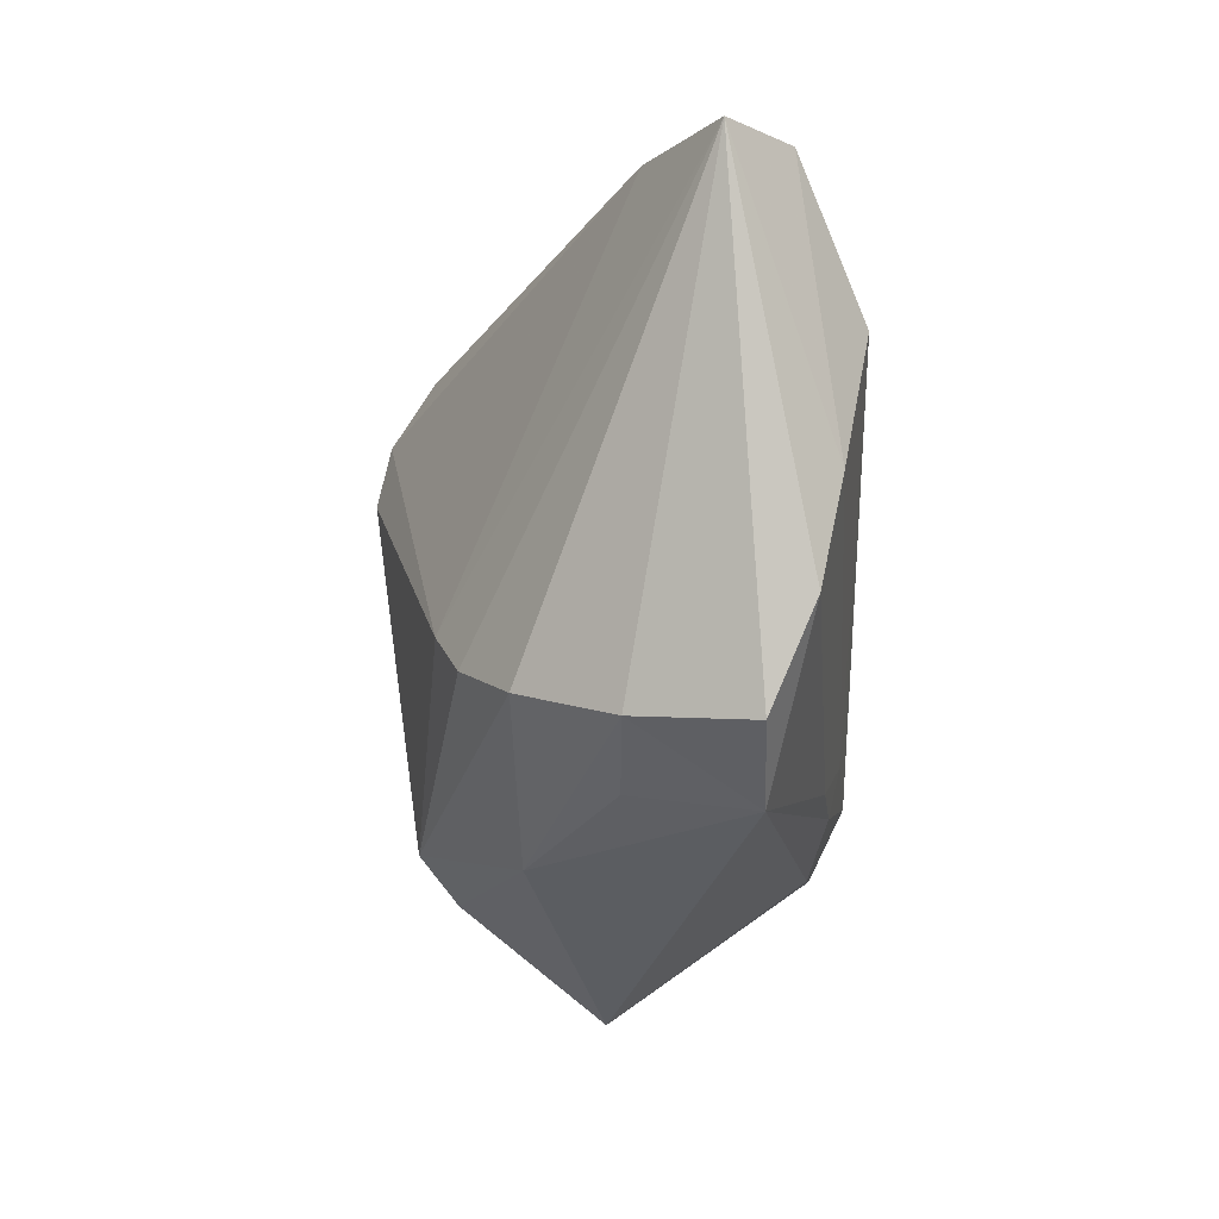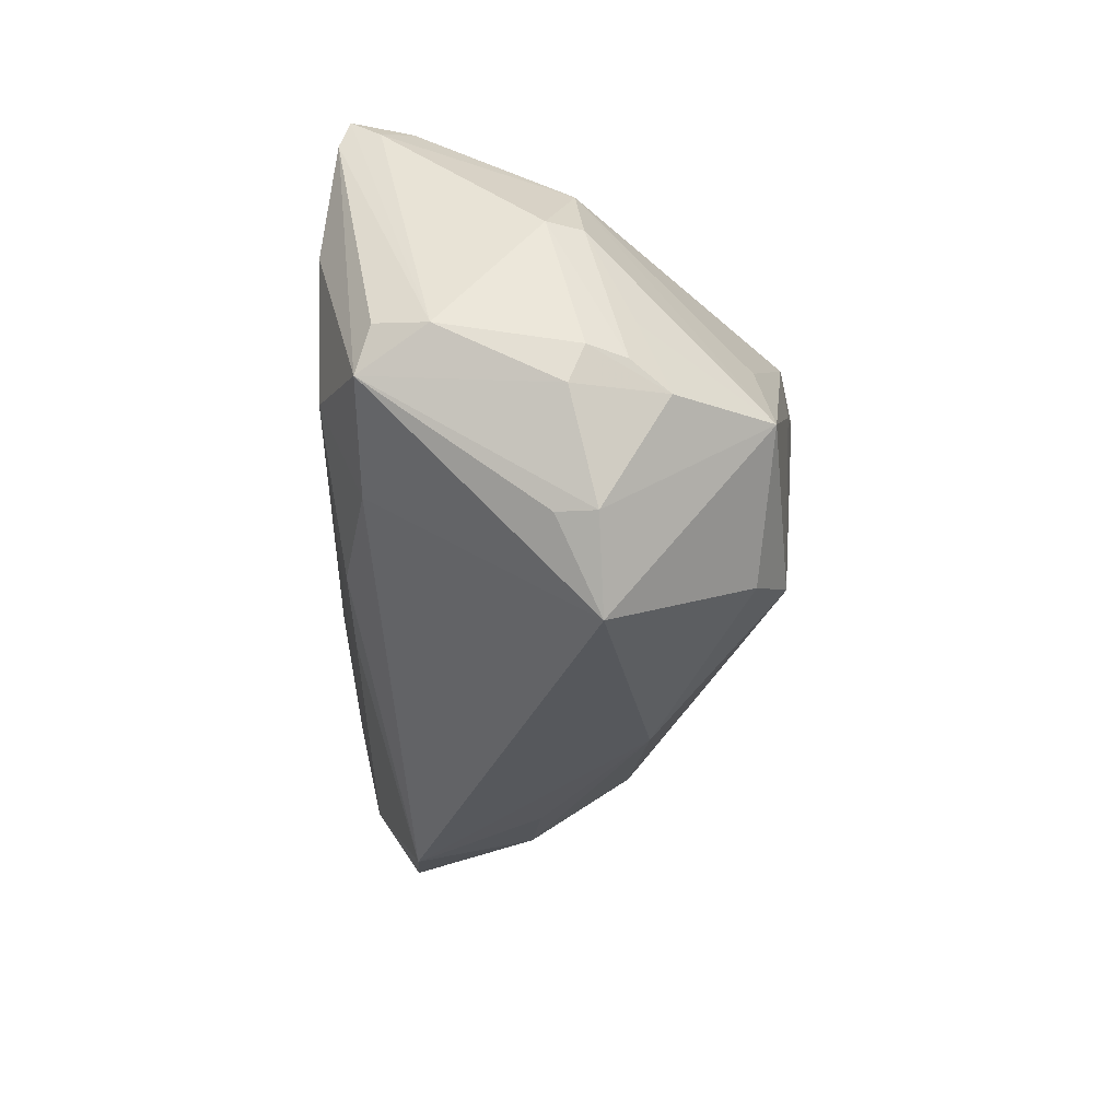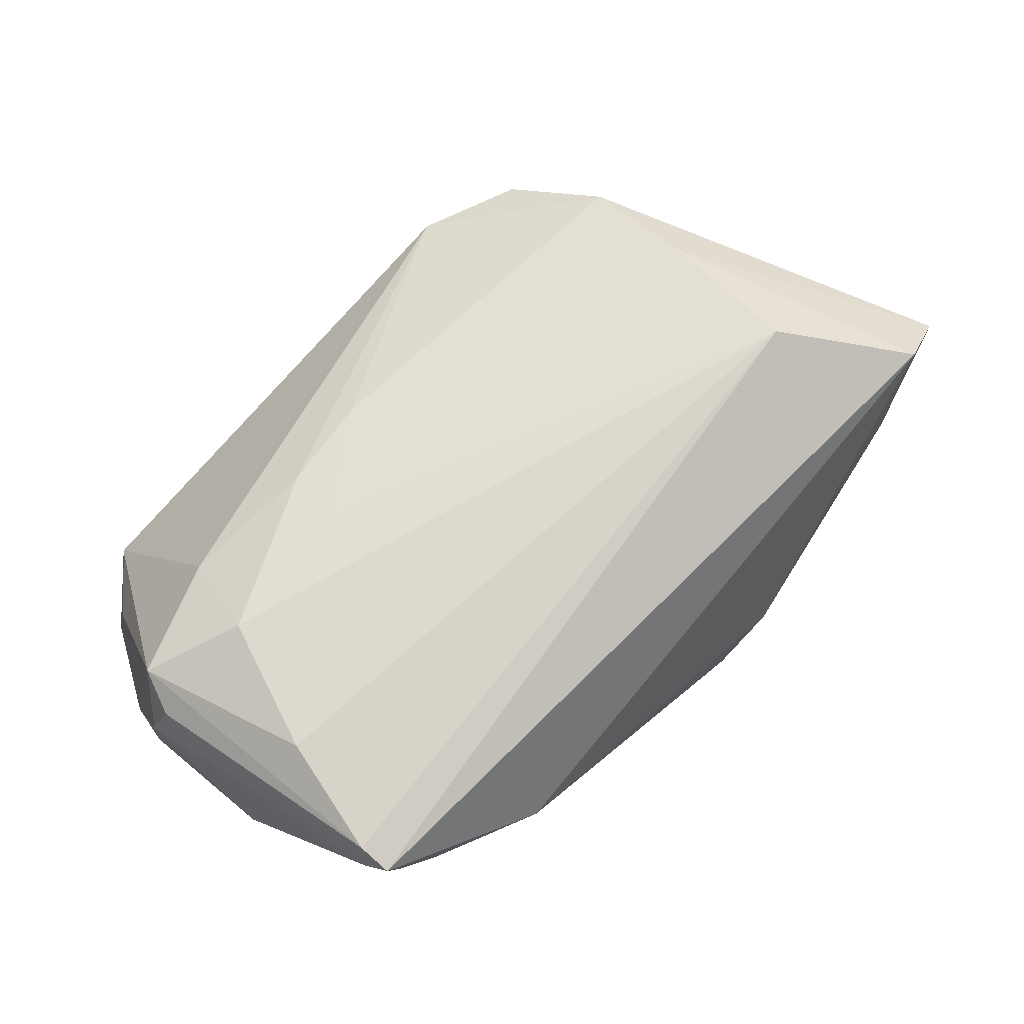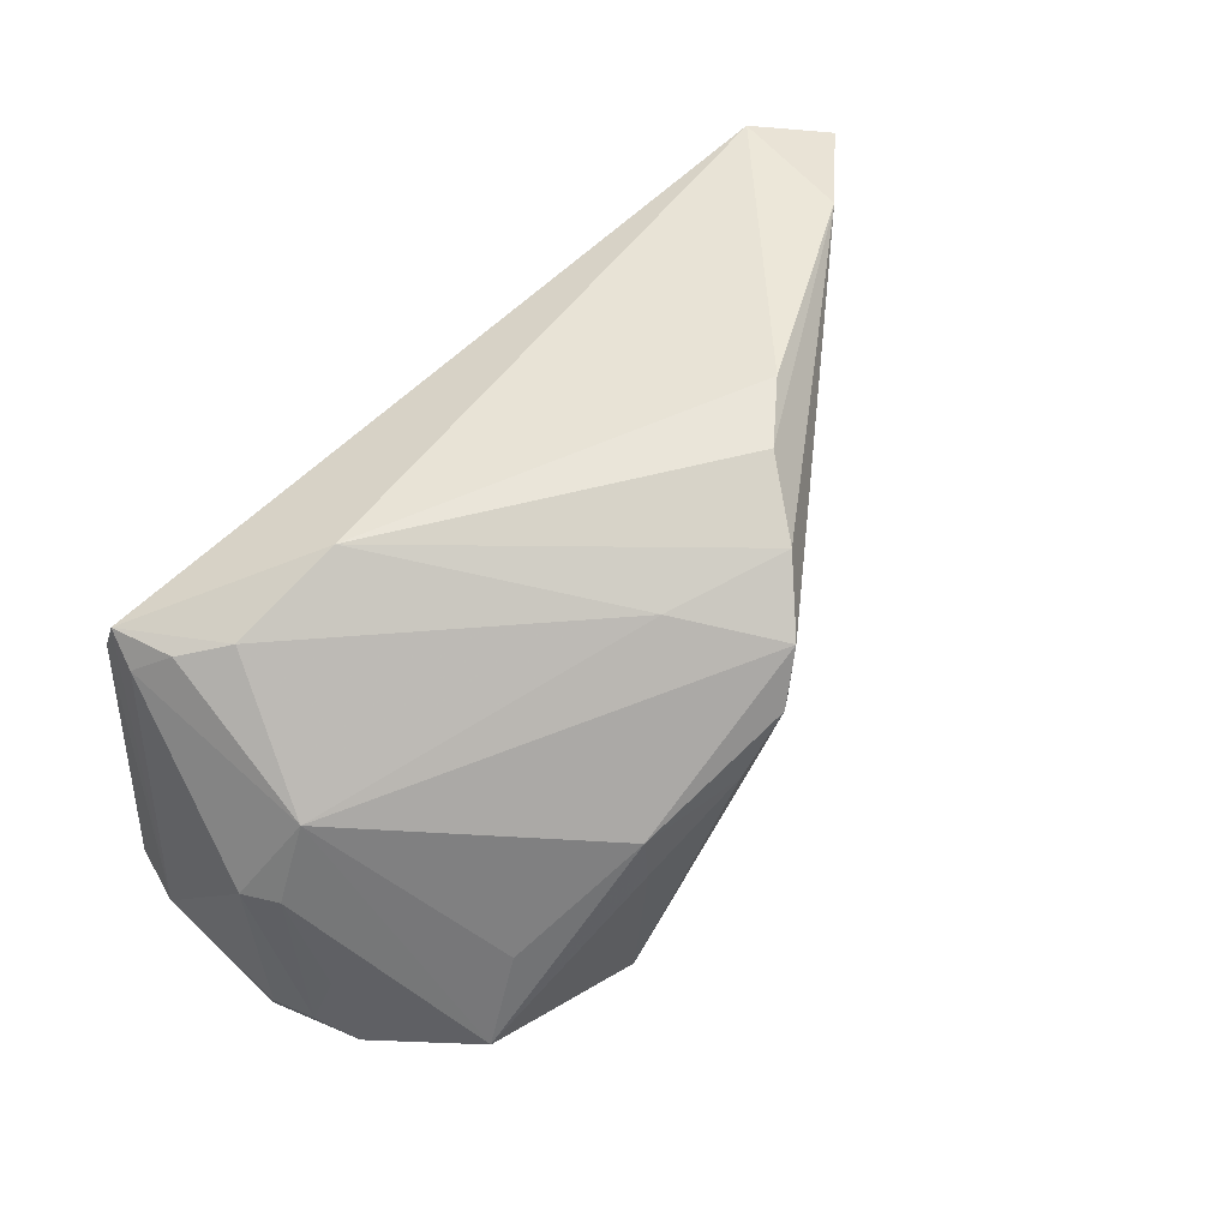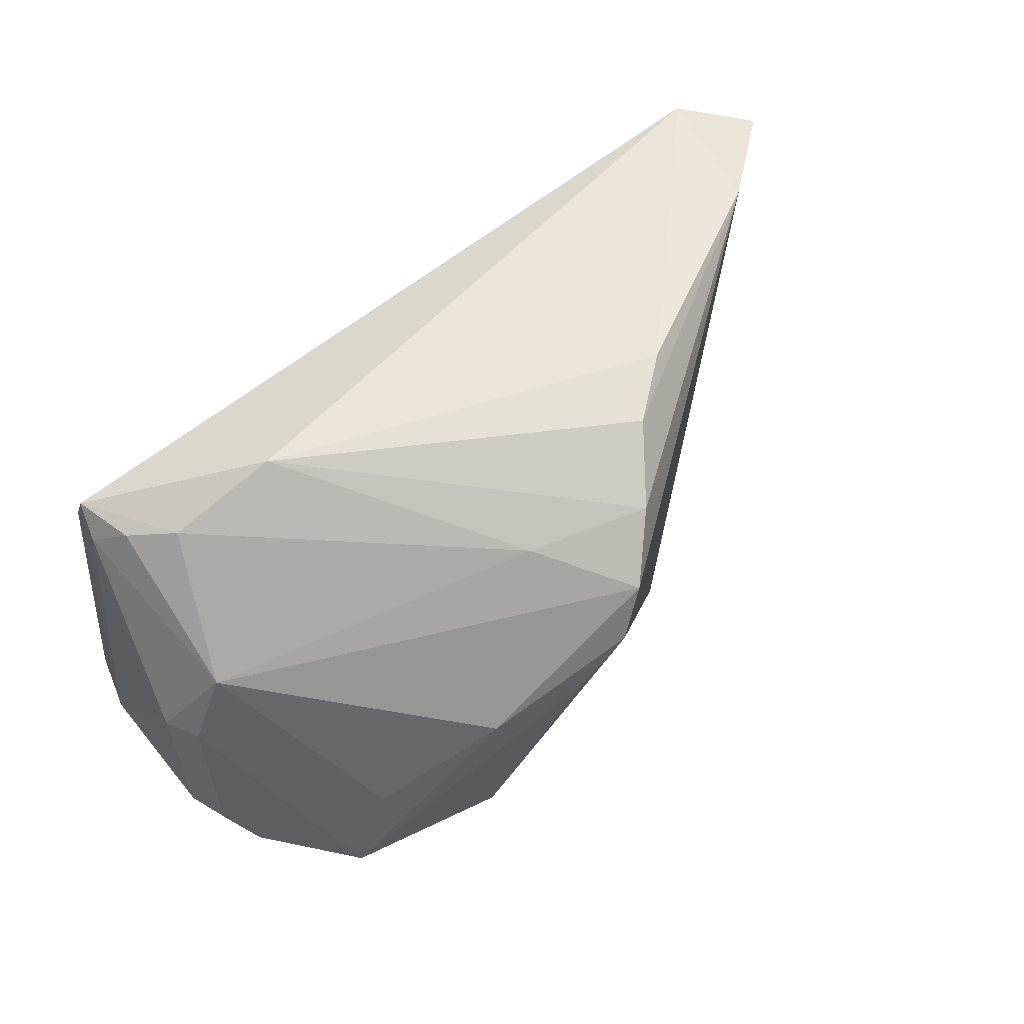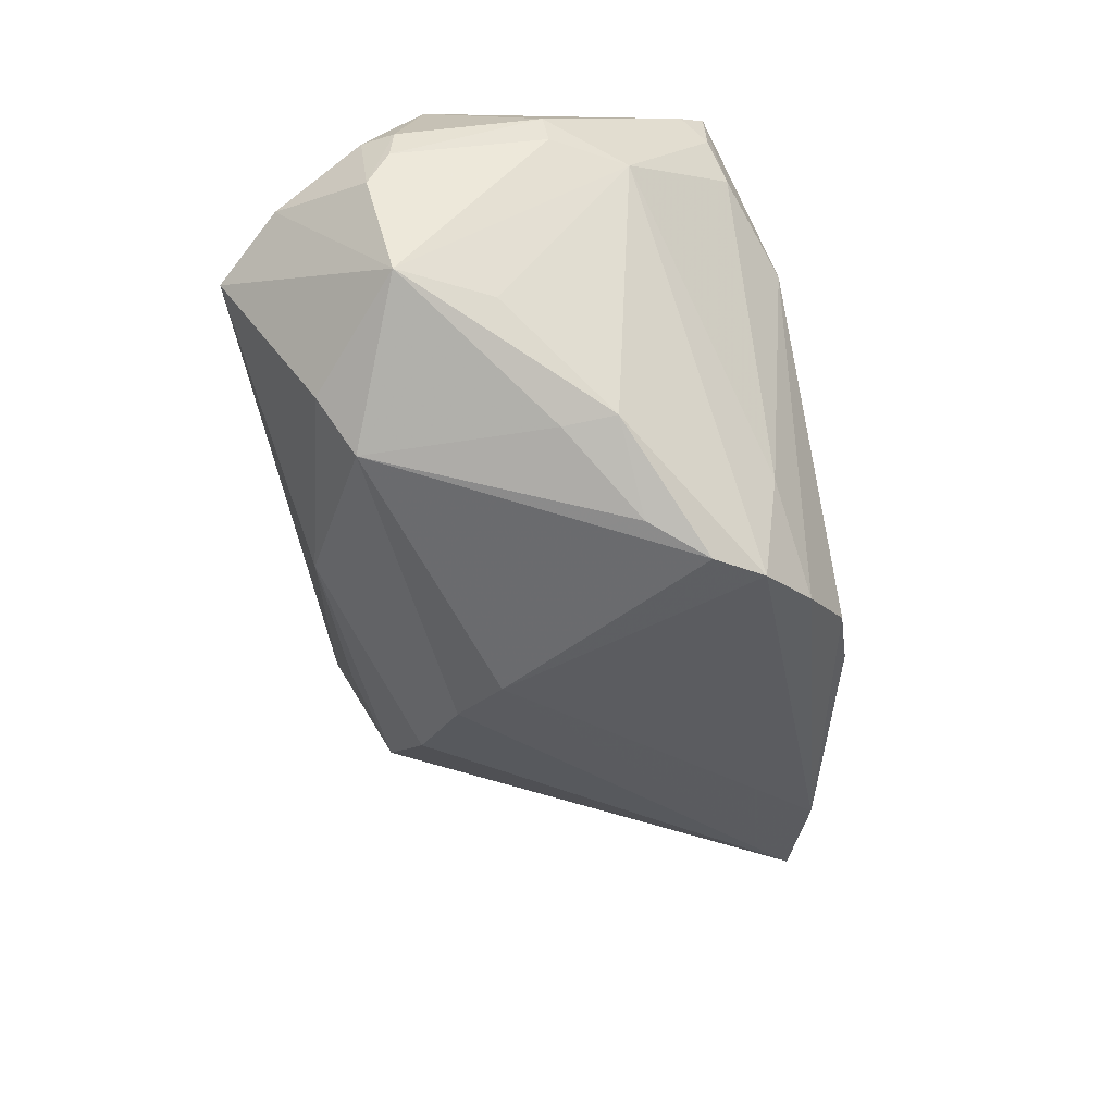
<metadata>
{"format":"obj","ext":"obj","renderer":"f3d","projection":"perspective","resolution":1024,"background":"white","views":[{"elev":-30.8,"azim":-87.5,"up":"+Y"},{"elev":-32.0,"azim":87.1,"up":"+Y"},{"elev":73.1,"azim":136.5,"up":"+Z"},{"elev":57.7,"azim":130.1,"up":"+Y"},{"elev":64.9,"azim":138.2,"up":"+Y"},{"elev":-69.5,"azim":100.3,"up":"+Z"}]}
</metadata>
<code>
v -0.02505 -0.03739 0.01247
v 0.0001946 -0.03215 -0.01536
v 0.04467 -0.02839 -0.006324
v 0.04207 0.01665 -0.004103
v -0.01771 0.0339 -0.01887
v -0.04515 -0.007424 0.02157
v 0.01486 -0.0192 0.02136
v -0.02754 -0.02369 -0.01497
v 0.04762 -0.01529 -0.0141
v 0.05075 -0.009033 0.01195
v 0.05052 -0.01631 -0.002749
v -0.02563 0.0339 -0.01316
v -0.05931 0.02491 0.0173
v 0.04848 -0.007722 0.0183
v 0.02134 0.0339 0.008353
v 0.04184 0.02345 0.02363
v 0.04348 -0.02801 -0.001623
v 0.018 0.00345 -0.03161
v -0.04405 -0.02177 0.01842
v 0.03235 -0.01955 0.01908
v 0.04922 0.00676 -0.0003826
v -0.0673 0.0224 0.009656
v -0.04492 0.01088 0.02514
v 0.03423 -0.008468 0.02439
v 0.01828 -0.02149 -0.03001
v 0.0512 -0.01061 -0.003628
v -0.01723 -0.01054 -0.02462
v 0.0414 0.02763 0.02243
v 0.005388 0.01143 -0.03418
v -0.05481 0.02682 0.0006225
v 0.003204 0.02799 -0.02081
v 0.03924 -0.01286 -0.02652
v 0.03327 -0.001469 -0.0252
v 0.03978 0.02755 0.01496
v 0.01506 -0.01194 0.02309
v 0.03923 0.008524 0.02514
v -0.03787 -0.03323 0.01255
v 0.05133 -0.0117 -0.004606
v 0.003199 -0.02155 0.02044
v -0.03358 -0.03006 -0.002484
v 0.04725 -0.005555 -0.01051
v -0.02068 -0.03291 -0.003135
v -0.01108 0.02995 -0.02682
v 0.02508 -0.02546 -0.02549
v 0.03498 0.02911 0.0102
v -0.004683 0.02472 -0.03279
v 0.04977 -0.01235 -0.009366
v -0.02108 -0.01722 -0.02139
v -0.0005277 0.01859 -0.03494
v 0.04728 0.007256 -0.004826
v 0.03692 -0.03722 -0.007259
v 0.0465 -0.0133 0.01996
v 0.04286 0.02462 0.01871
v 0.01806 0.01047 -0.03102
f 3 17 51
f 3 9 11
f 51 32 3
f 32 9 3
f 30 27 22
f 22 13 30
f 48 8 22
f 22 27 48
f 25 8 48
f 48 27 25
f 22 8 40
f 40 37 22
f 1 37 40
f 40 42 1
f 25 32 44
f 44 32 51
f 2 8 25
f 25 44 2
f 2 40 8
f 42 40 2
f 2 44 51
f 2 51 1
f 1 42 2
f 18 32 25
f 18 54 32
f 19 37 1
f 22 37 19
f 16 23 36
f 23 24 36
f 51 17 52
f 52 3 11
f 17 3 52
f 52 36 24
f 16 36 52
f 12 30 13
f 32 54 33
f 33 4 32
f 54 4 33
f 32 4 50
f 31 45 4
f 23 13 6
f 6 13 22
f 22 19 6
f 39 19 1
f 1 7 39
f 24 7 20
f 20 52 24
f 20 7 1
f 1 51 20
f 51 52 20
f 10 52 11
f 43 30 5
f 30 12 5
f 25 27 49
f 41 9 32
f 32 50 41
f 9 41 47
f 47 41 50
f 16 10 28
f 28 23 16
f 28 13 23
f 43 5 15
f 15 31 43
f 45 31 15
f 15 28 45
f 15 5 12
f 13 28 15
f 15 12 13
f 35 24 23
f 23 6 35
f 35 7 24
f 35 39 7
f 35 6 19
f 19 39 35
f 16 52 14
f 14 10 16
f 52 10 14
f 54 18 29
f 29 49 54
f 29 18 25
f 25 49 29
f 54 49 46
f 46 4 54
f 46 31 4
f 43 31 46
f 46 30 43
f 27 30 46
f 46 49 27
f 21 47 50
f 21 50 4
f 4 45 34
f 45 28 34
f 47 21 38
f 11 9 38
f 9 47 38
f 38 10 11
f 53 34 28
f 53 28 10
f 10 21 53
f 53 21 4
f 4 34 53
f 26 21 10
f 10 38 26
f 26 38 21

</code>
